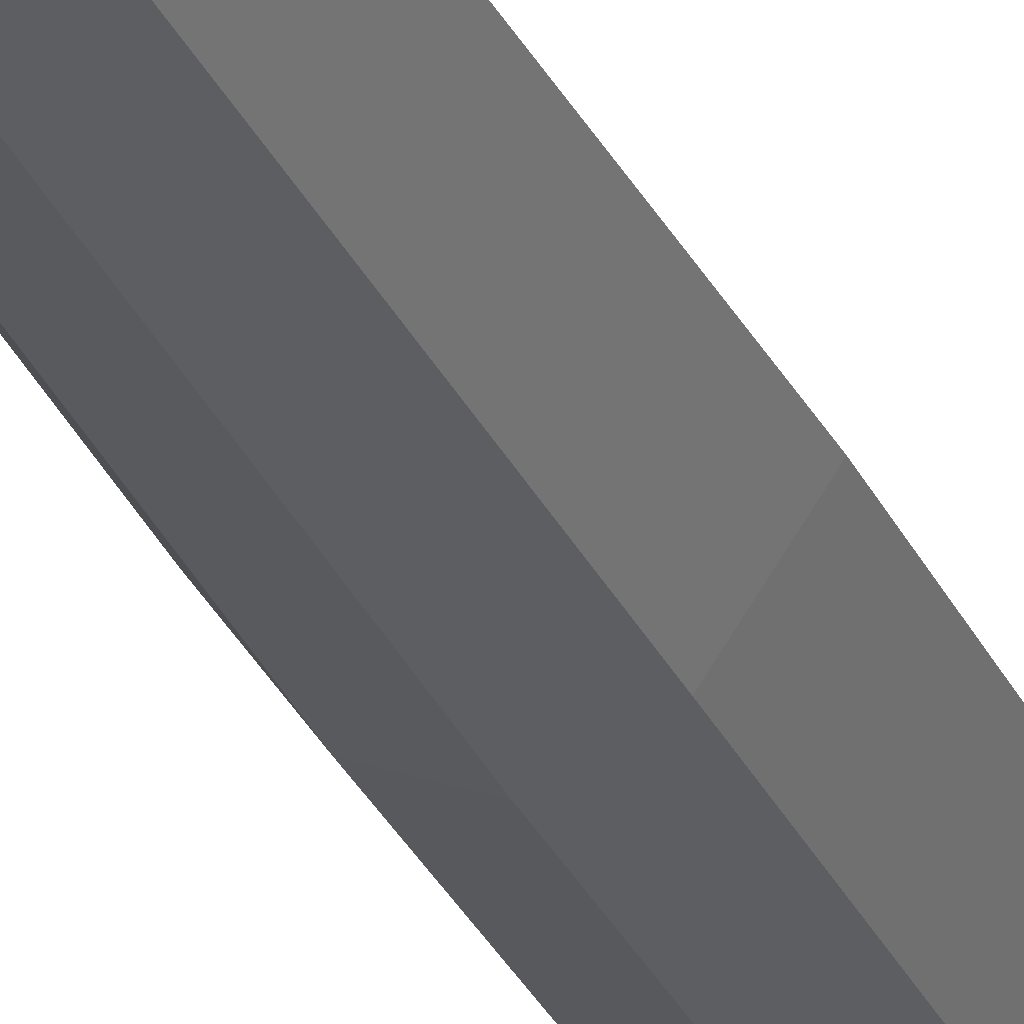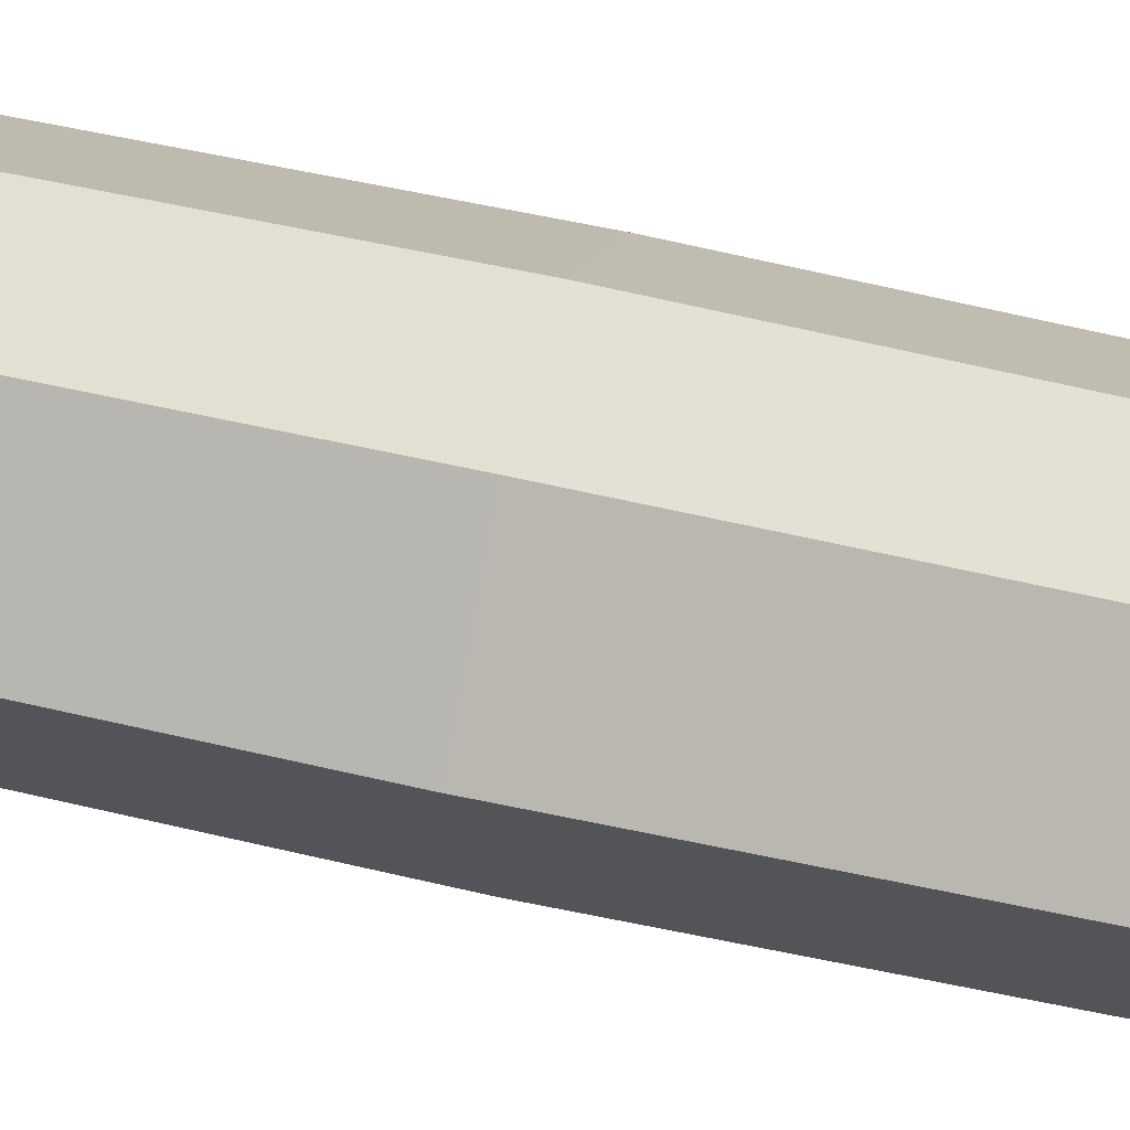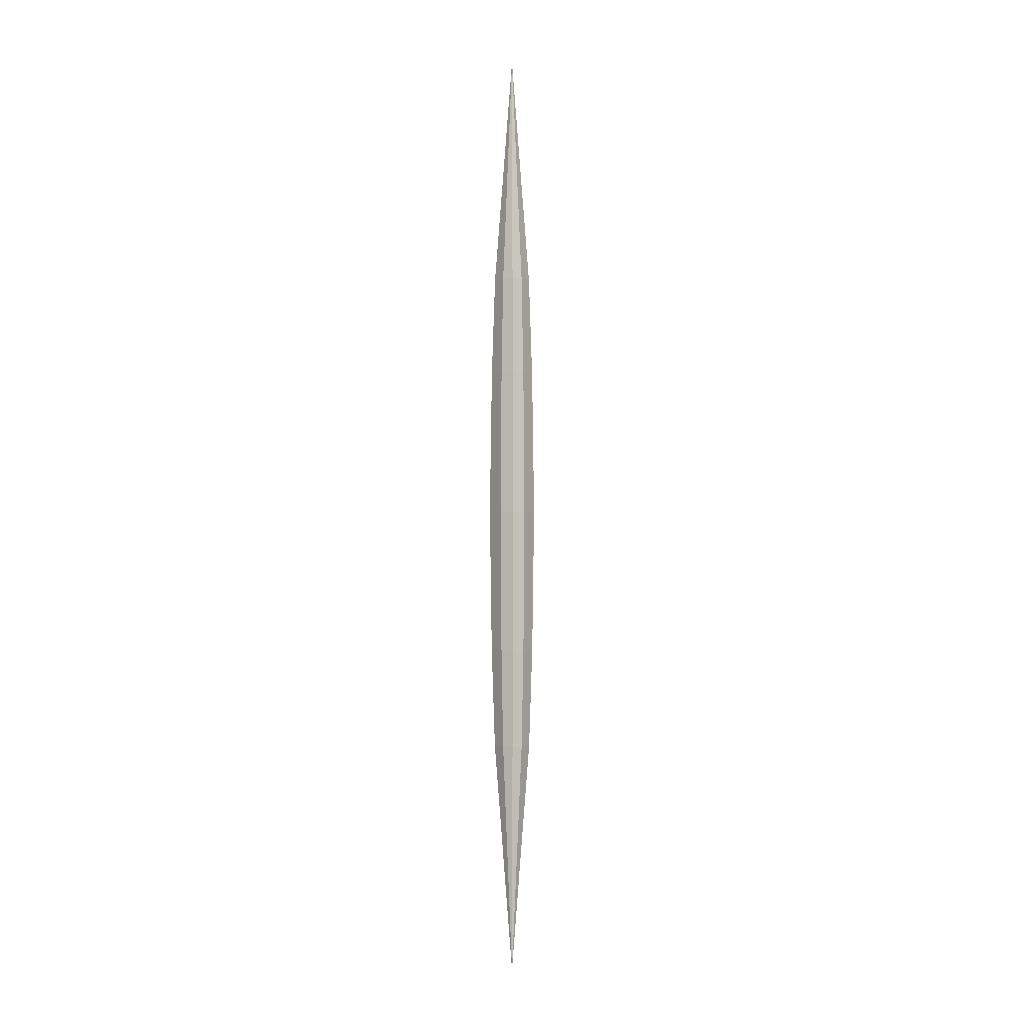
<metadata>
{"format":"obj","ext":"obj","renderer":"f3d","projection":"perspective","resolution":1024,"background":"white","views":[{"elev":-27.8,"azim":-160.1,"up":"+Y"},{"elev":37.4,"azim":108.5,"up":"+Y"},{"elev":-2.0,"azim":-1.9,"up":"+Z"}]}
</metadata>
<code>
o laser_danmaku
v -0.002891 0 1.38
v -0.002891 -0 -1.382
v -0.03076 -0.03519 -0.7096
v -0.03589 -0.04166 -0.4204
v -0.0391 -0.04572 -0.000943
v -0.03589 -0.04166 0.4185
v -0.03076 -0.03519 0.7077
v -0.03076 0.03519 0.7077
v -0.03589 0.04166 0.4185
v -0.0391 0.04572 -0.000943
v -0.03589 0.04166 -0.4204
v -0.03076 0.03519 -0.7096
v 0.02498 -0.03519 0.7077
v 0.0301 -0.04166 0.4185
v 0.03332 -0.04572 -0.000943
v 0.0301 -0.04166 -0.4204
v 0.02498 -0.03519 -0.7096
v 0.02498 0.03519 -0.7096
v 0.0301 0.04166 -0.4204
v 0.03332 0.04572 -0.000943
v 0.0301 0.04166 0.4185
v 0.02498 0.03519 0.7077
v -0.002891 0.04738 -0.7096
v -0.002891 0.05609 -0.4204
v -0.002891 0.06155 -0.000943
v -0.002891 0.05609 0.4185
v -0.002891 0.04738 0.7077
v -0.002891 -0.04738 -0.7096
v -0.002891 -0.05609 -0.4204
v -0.002891 -0.06155 -0.000943
v -0.002891 -0.05609 0.4185
v -0.002891 -0.04738 0.7077
v 0.04895 0 -0.7096
v 0.05847 0 -0.4204
v 0.06445 0 -0.000943
v 0.05847 0 0.4185
v 0.04895 0 0.7077
v -0.05473 0 0.7077
v -0.06426 0 0.4185
v -0.07023 0 -0.000943
v -0.06426 0 -0.4204
v -0.05473 0 -0.7096
f 42 12 2
f 37 22 1
f 32 13 1
f 27 8 1
f 22 27 1
f 7 32 1
f 13 37 1
f 3 42 2
f 1 38 7
f 7 38 39 6
f 6 39 40 5
f 5 40 41 4
f 4 41 42 3
f 2 33 17
f 17 33 34 16
f 16 34 35 15
f 15 35 36 14
f 14 36 37 13
f 2 28 3
f 3 28 29 4
f 4 29 30 5
f 5 30 31 6
f 6 31 32 7
f 2 23 18
f 18 23 24 19
f 19 24 25 20
f 20 25 26 21
f 21 26 27 22
f 2 12 23
f 23 12 11 24
f 24 11 10 25
f 25 10 9 26
f 26 9 8 27
f 2 17 28
f 28 17 16 29
f 29 16 15 30
f 30 15 14 31
f 31 14 13 32
f 2 18 33
f 33 18 19 34
f 34 19 20 35
f 35 20 21 36
f 36 21 22 37
f 1 8 38
f 38 8 9 39
f 39 9 10 40
f 40 10 11 41
f 41 11 12 42

</code>
